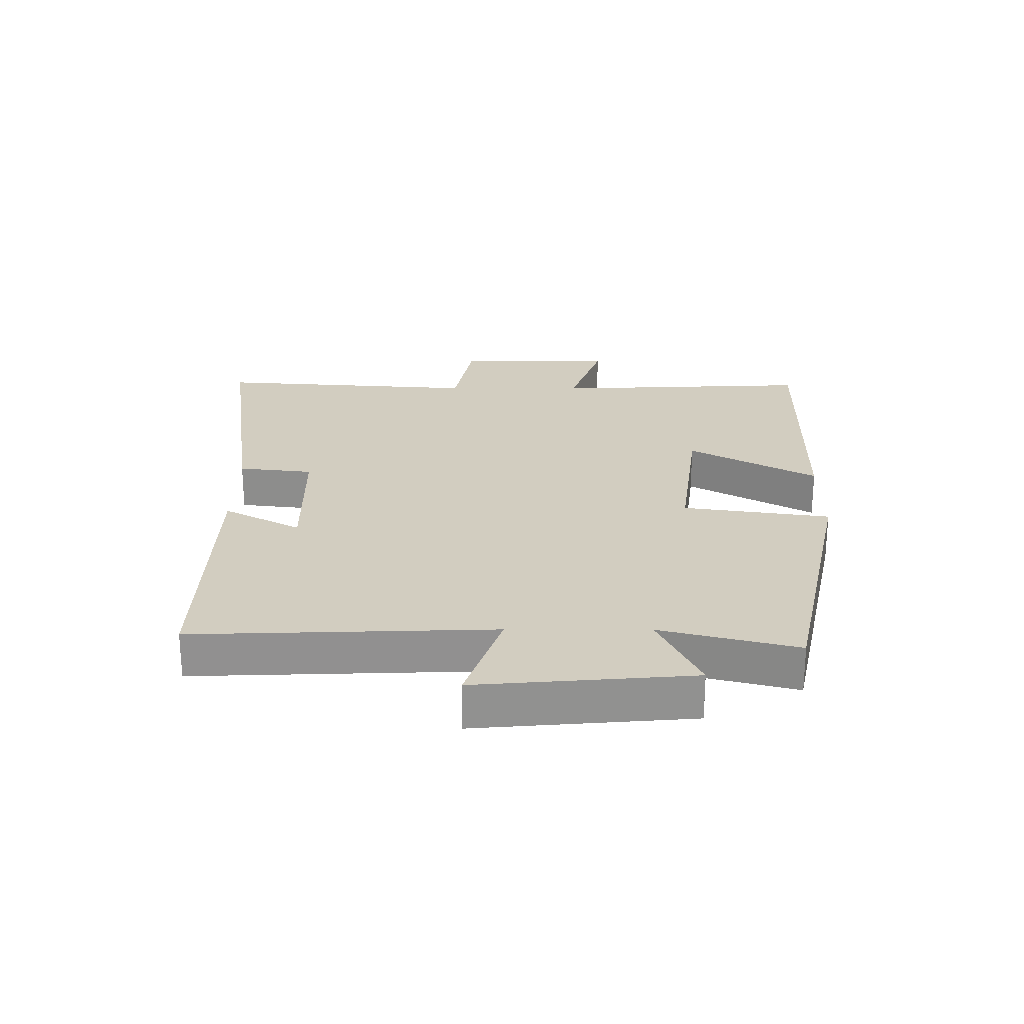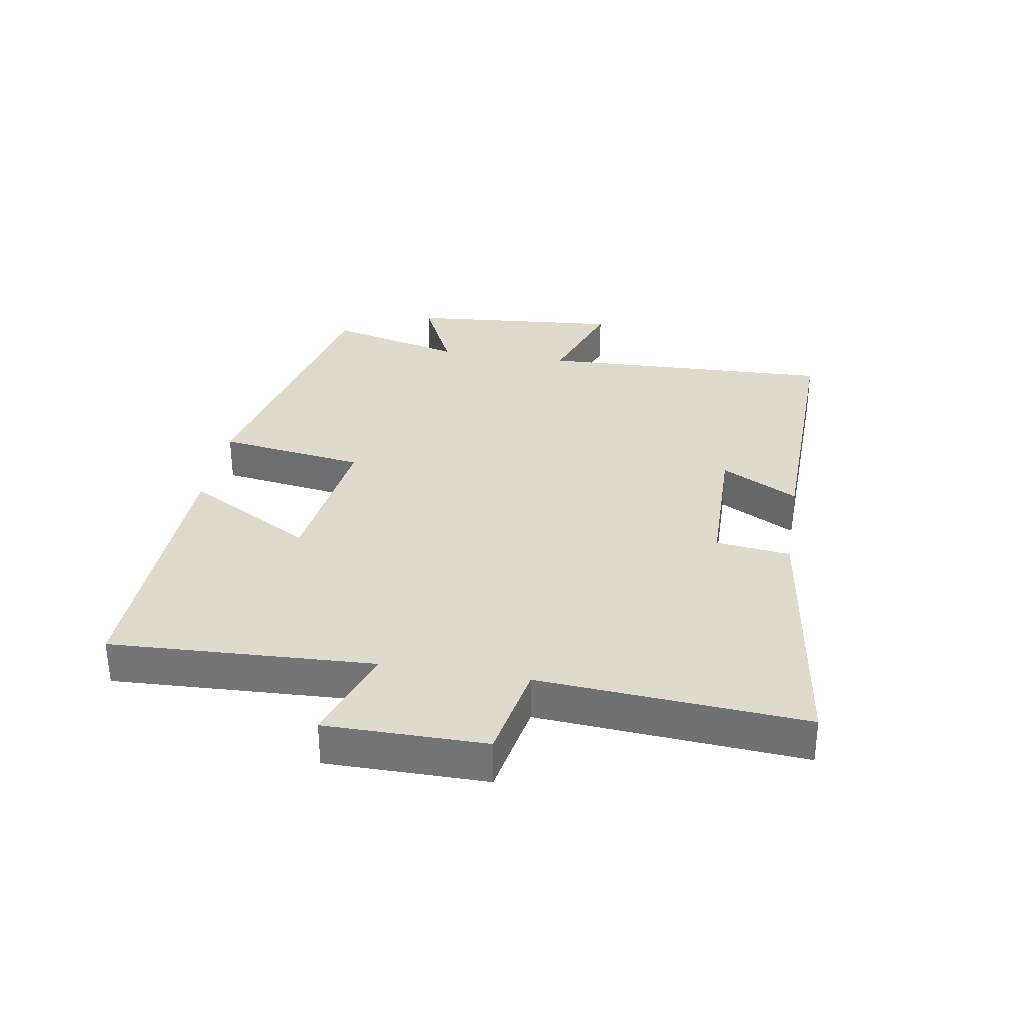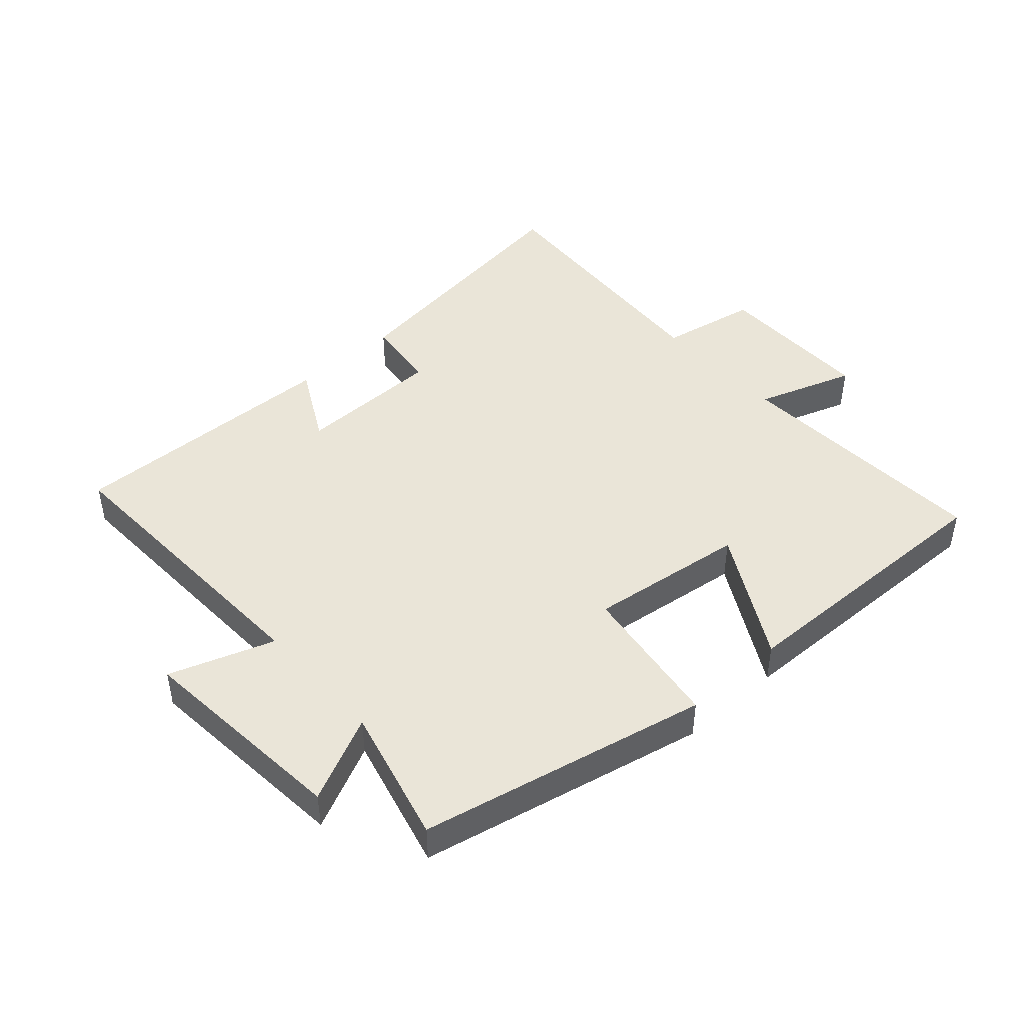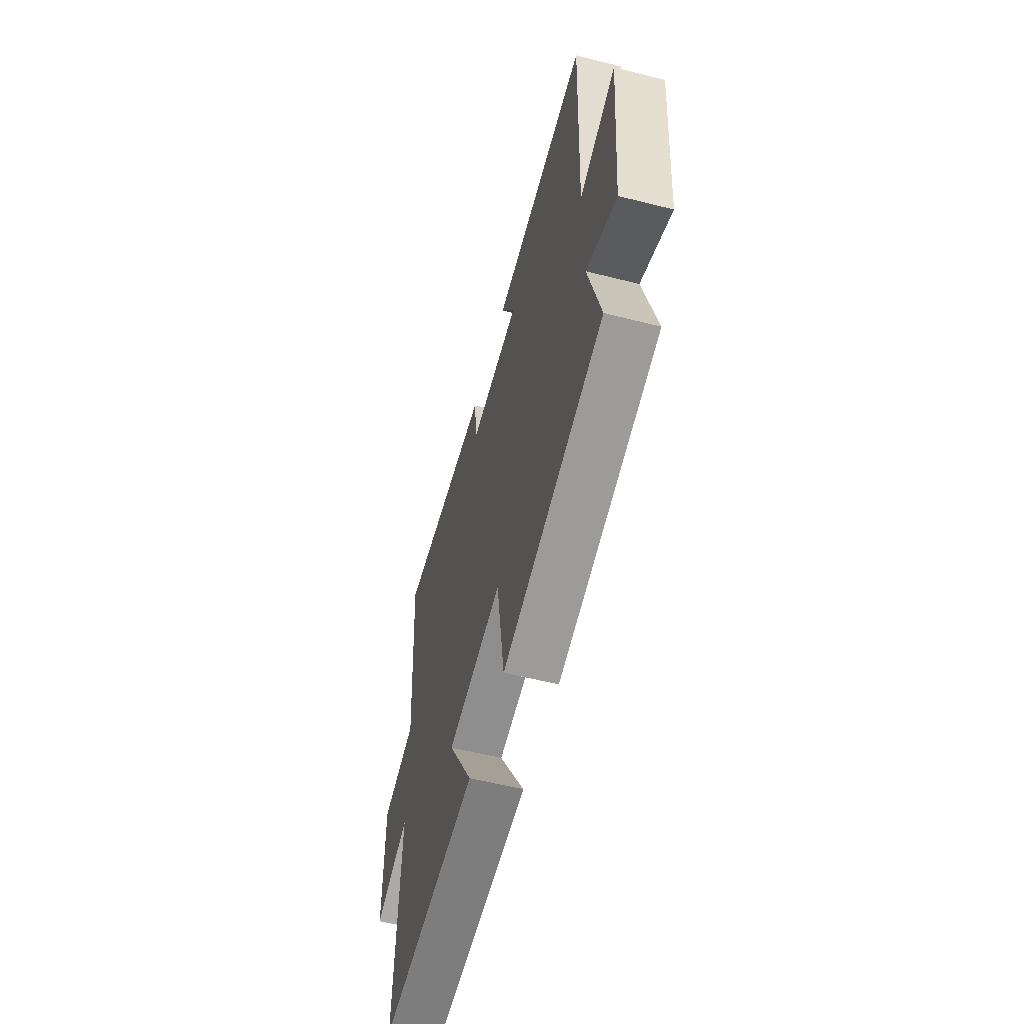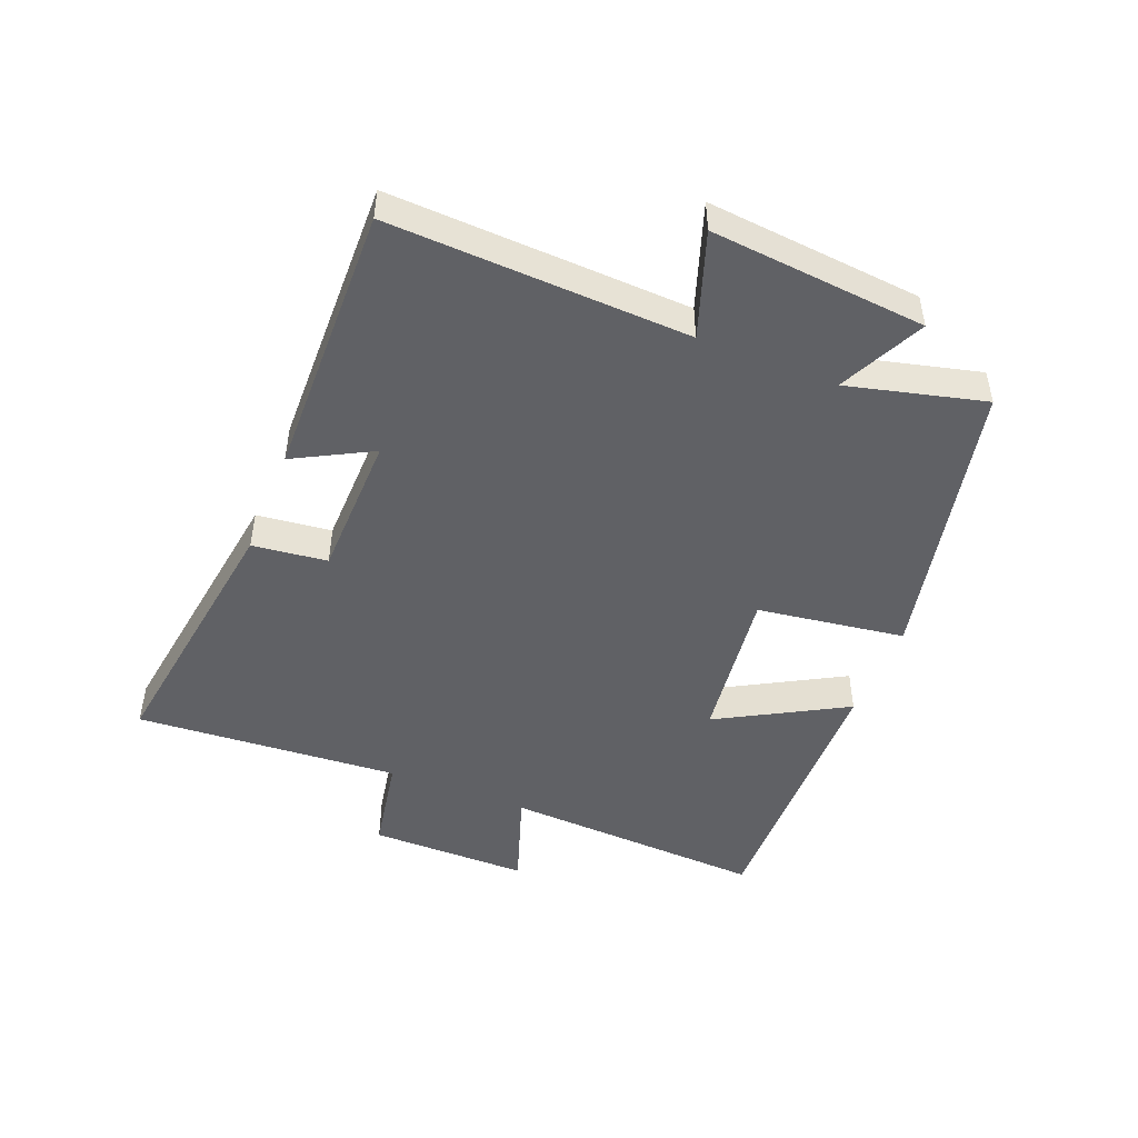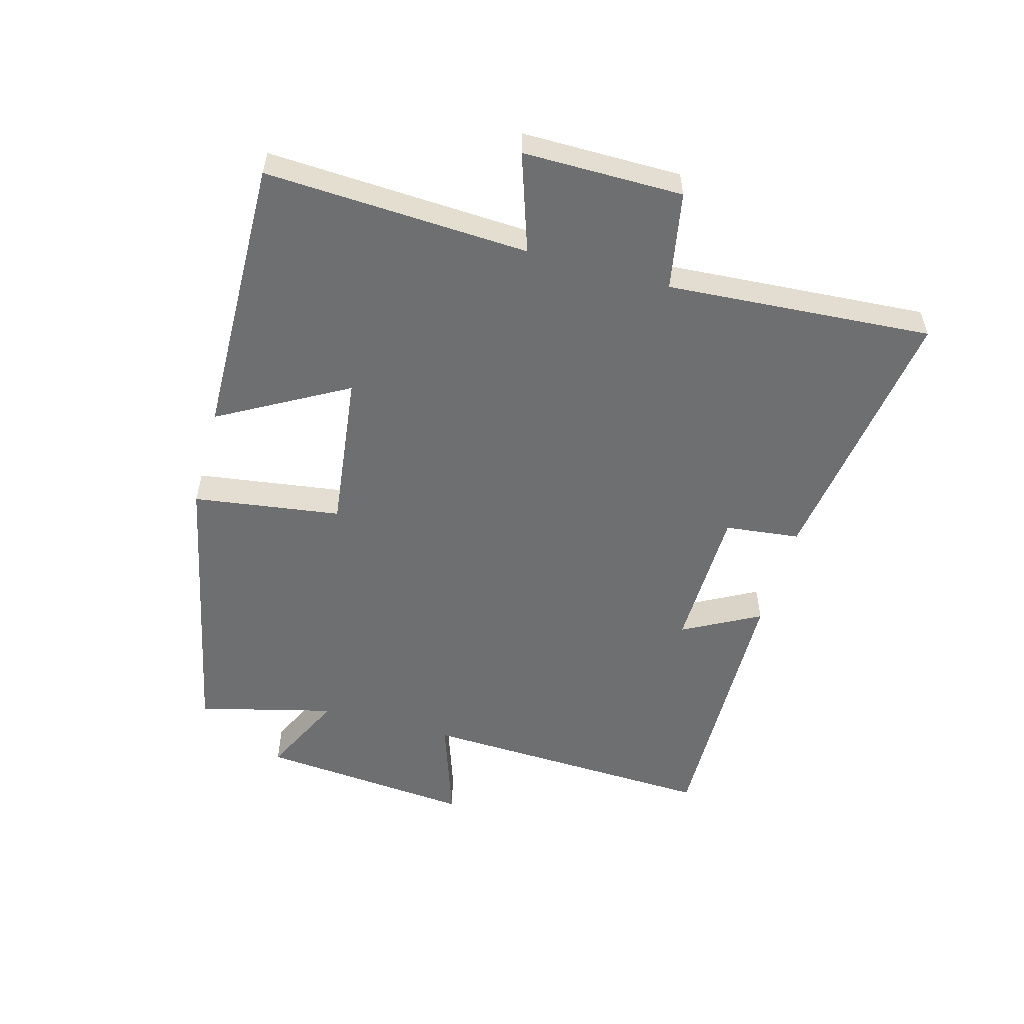
<metadata>
{"format":"obj","ext":"obj","renderer":"f3d","projection":"perspective","resolution":1024,"background":"white","views":[{"elev":24.4,"azim":90.3,"up":"+Y"},{"elev":32.4,"azim":-80.4,"up":"+Y"},{"elev":45.0,"azim":138.1,"up":"+Y"},{"elev":-57.8,"azim":75.3,"up":"+Z"},{"elev":-47.9,"azim":68.1,"up":"+Y"},{"elev":-54.6,"azim":-105.6,"up":"+Y"}]}
</metadata>
<code>
v 0.555 0.07 -0.402
v 0.098 0.07 -0.5
v 0.064 0.07 -0.265
v -0.186 0.07 -0.297
v -0.072 0.07 -0.5
v -0.52 0.07 -0.51
v -0.5 0.07 -0.091
v -0.656 0.07 -0.144
v -0.656 0.07 0.11
v -0.5 0.07 0.139
v -0.53 0.07 0.561
v -0.1 0.07 0.5
v -0.086 0.07 0.381
v 0.146 0.07 0.377
v 0.08 0.07 0.5
v 0.518 0.07 0.51
v 0.5 0.07 0.035
v 0.666 0.07 0.092
v 0.636 0.07 -0.25
v 0.5 0.07 -0.185
v 0.555 0 -0.402
v 0.098 0 -0.5
v 0.064 0 -0.265
v -0.186 0 -0.297
v -0.072 0 -0.5
v -0.52 0 -0.51
v -0.5 0 -0.091
v -0.656 0 -0.144
v -0.656 0 0.11
v -0.5 0 0.139
v -0.53 0 0.561
v -0.1 0 0.5
v -0.086 0 0.381
v 0.146 0 0.377
v 0.08 0 0.5
v 0.518 0 0.51
v 0.5 0 0.035
v 0.666 0 0.092
v 0.636 0 -0.25
v 0.5 0 -0.185
f 17 18 19 20
f 14 15 16 17
f 13 14 17 20
f 10 11 12 13
f 10 13 20 1
f 7 8 9 10
f 4 5 6 7
f 3 4 7 10
f 1 2 3
f 1 3 10
f 40 39 38 37
f 37 36 35 34
f 40 37 34 33
f 33 32 31 30
f 21 40 33 30
f 30 29 28 27
f 27 26 25 24
f 30 27 24 23
f 23 22 21
f 30 23 21
f 1 21 22 2
f 2 22 23 3
f 3 23 24 4
f 4 24 25 5
f 5 25 26 6
f 6 26 27 7
f 7 27 28 8
f 8 28 29 9
f 9 29 30 10
f 10 30 31 11
f 11 31 32 12
f 12 32 33 13
f 13 33 34 14
f 14 34 35 15
f 15 35 36 16
f 16 36 37 17
f 17 37 38 18
f 18 38 39 19
f 19 39 40 20
f 20 40 21 1

</code>
